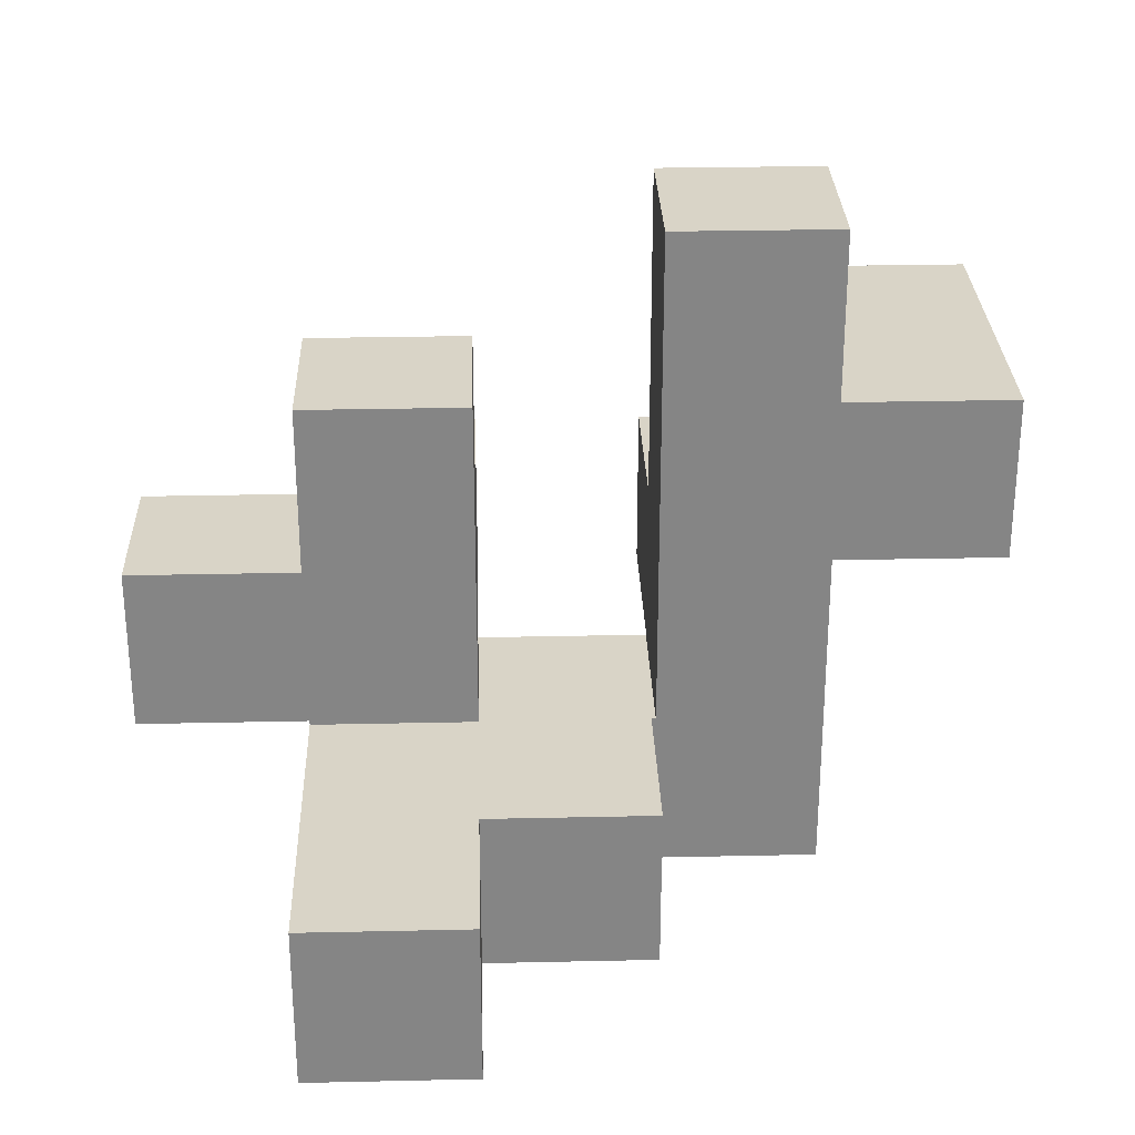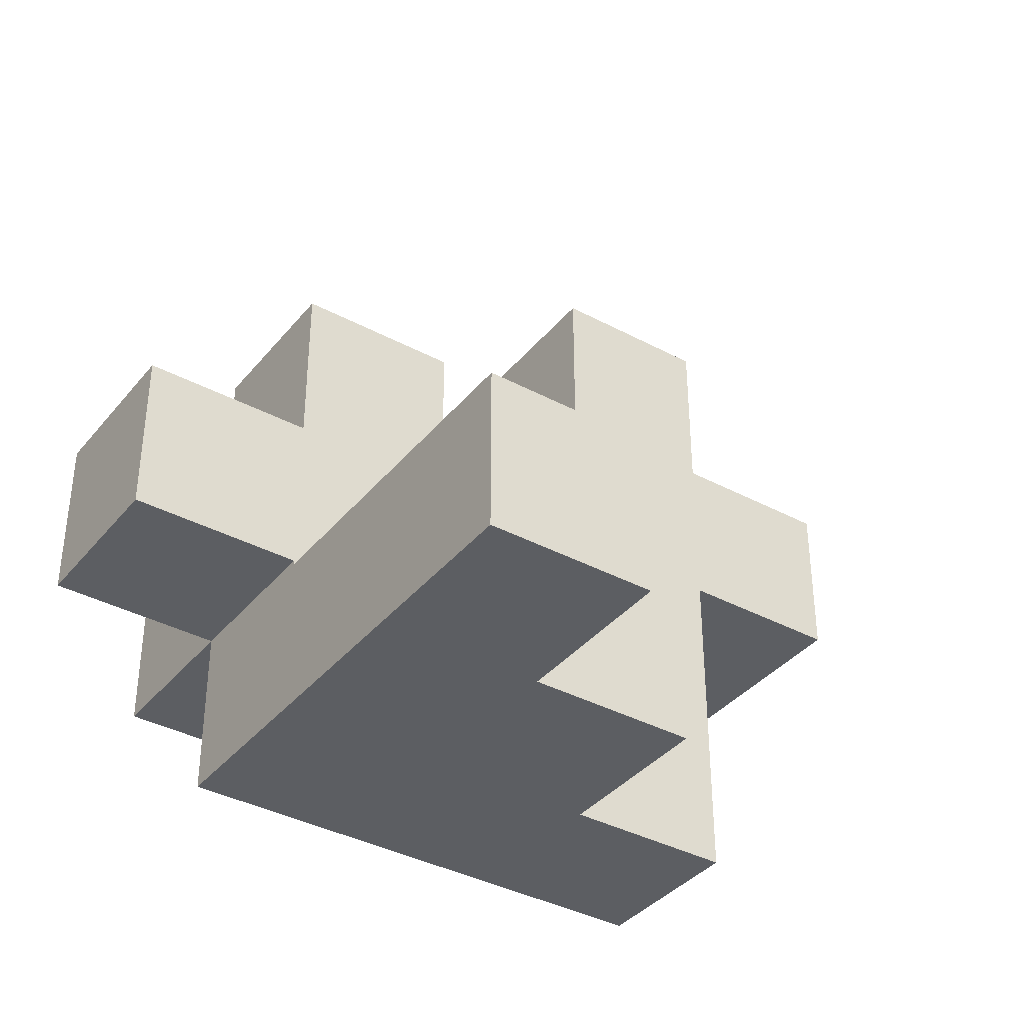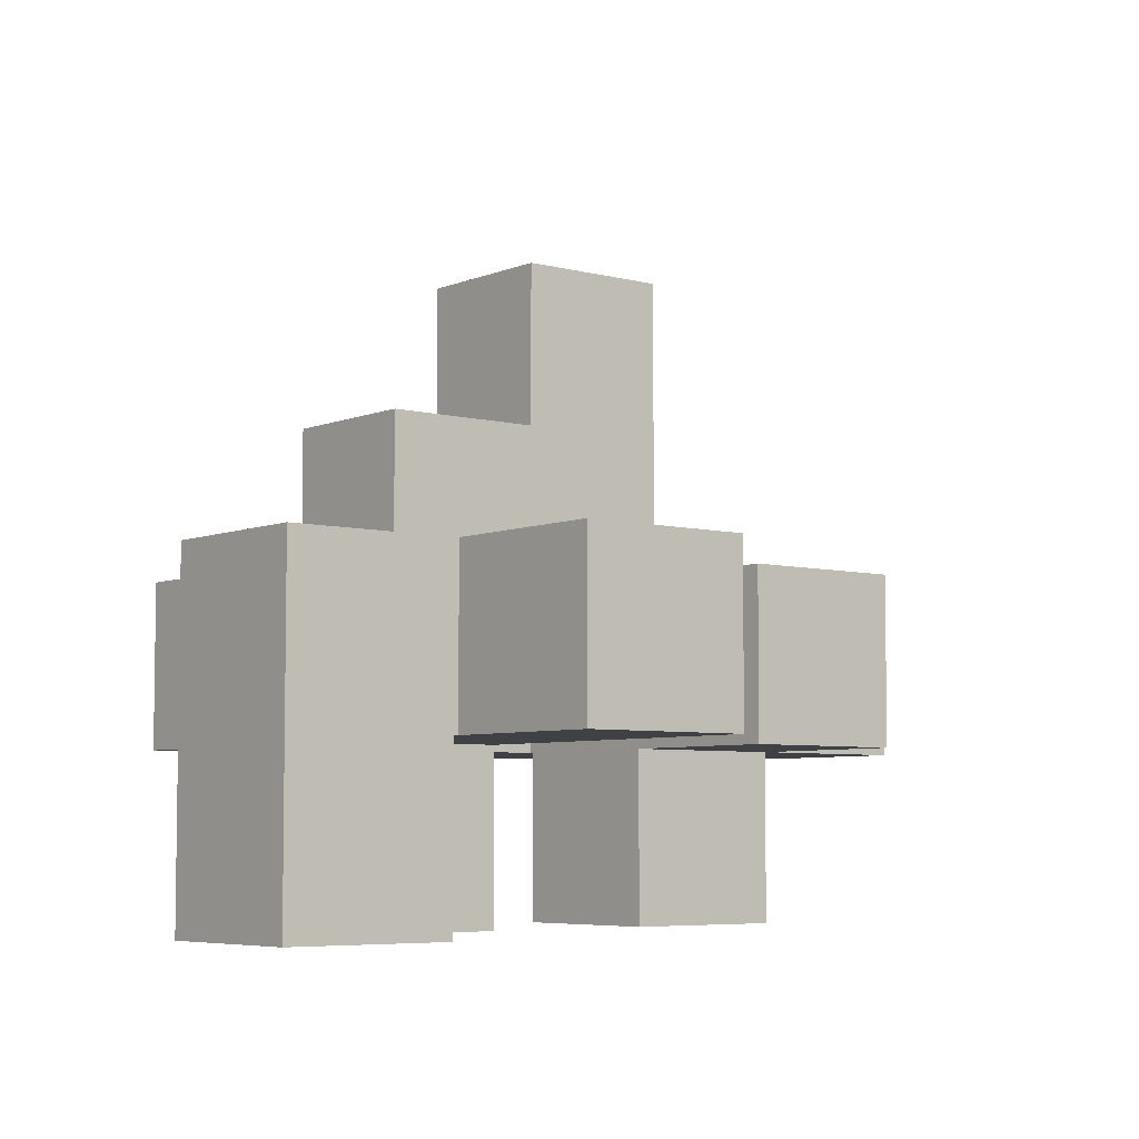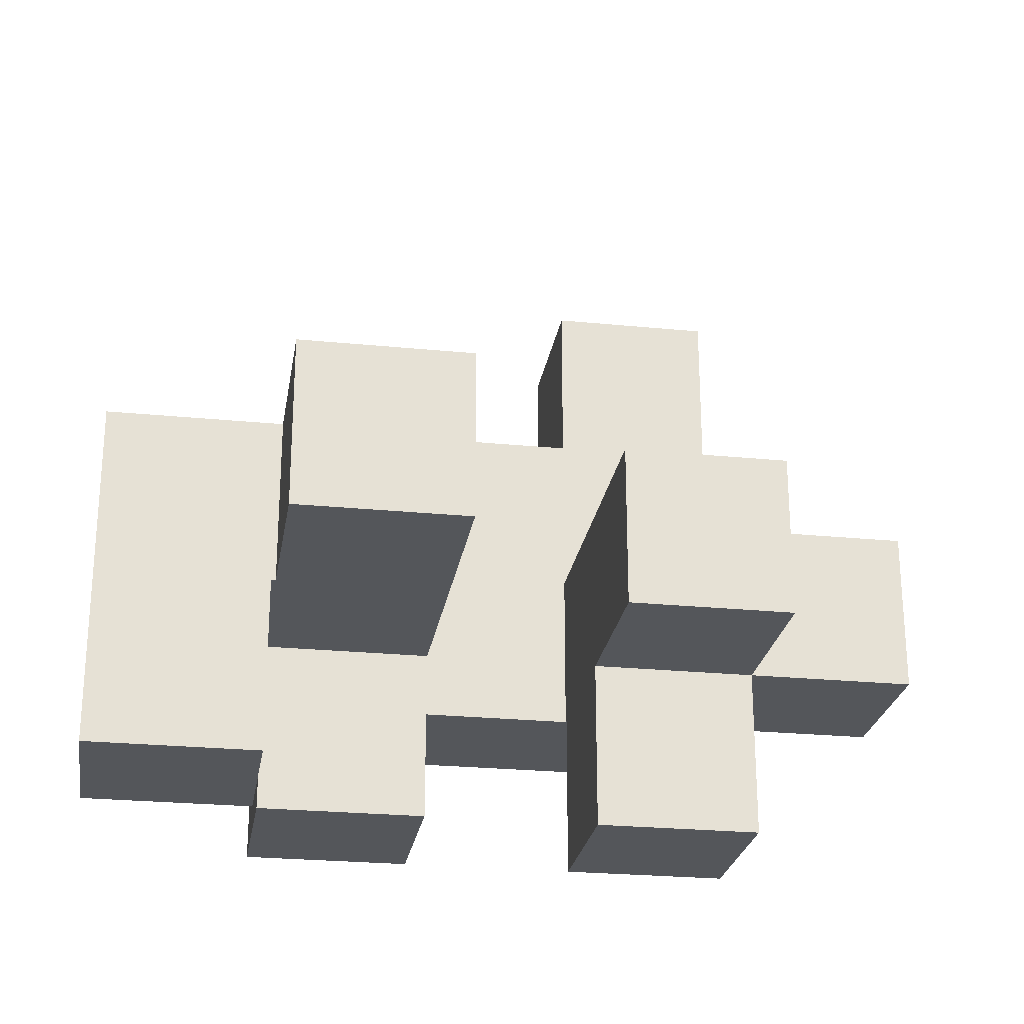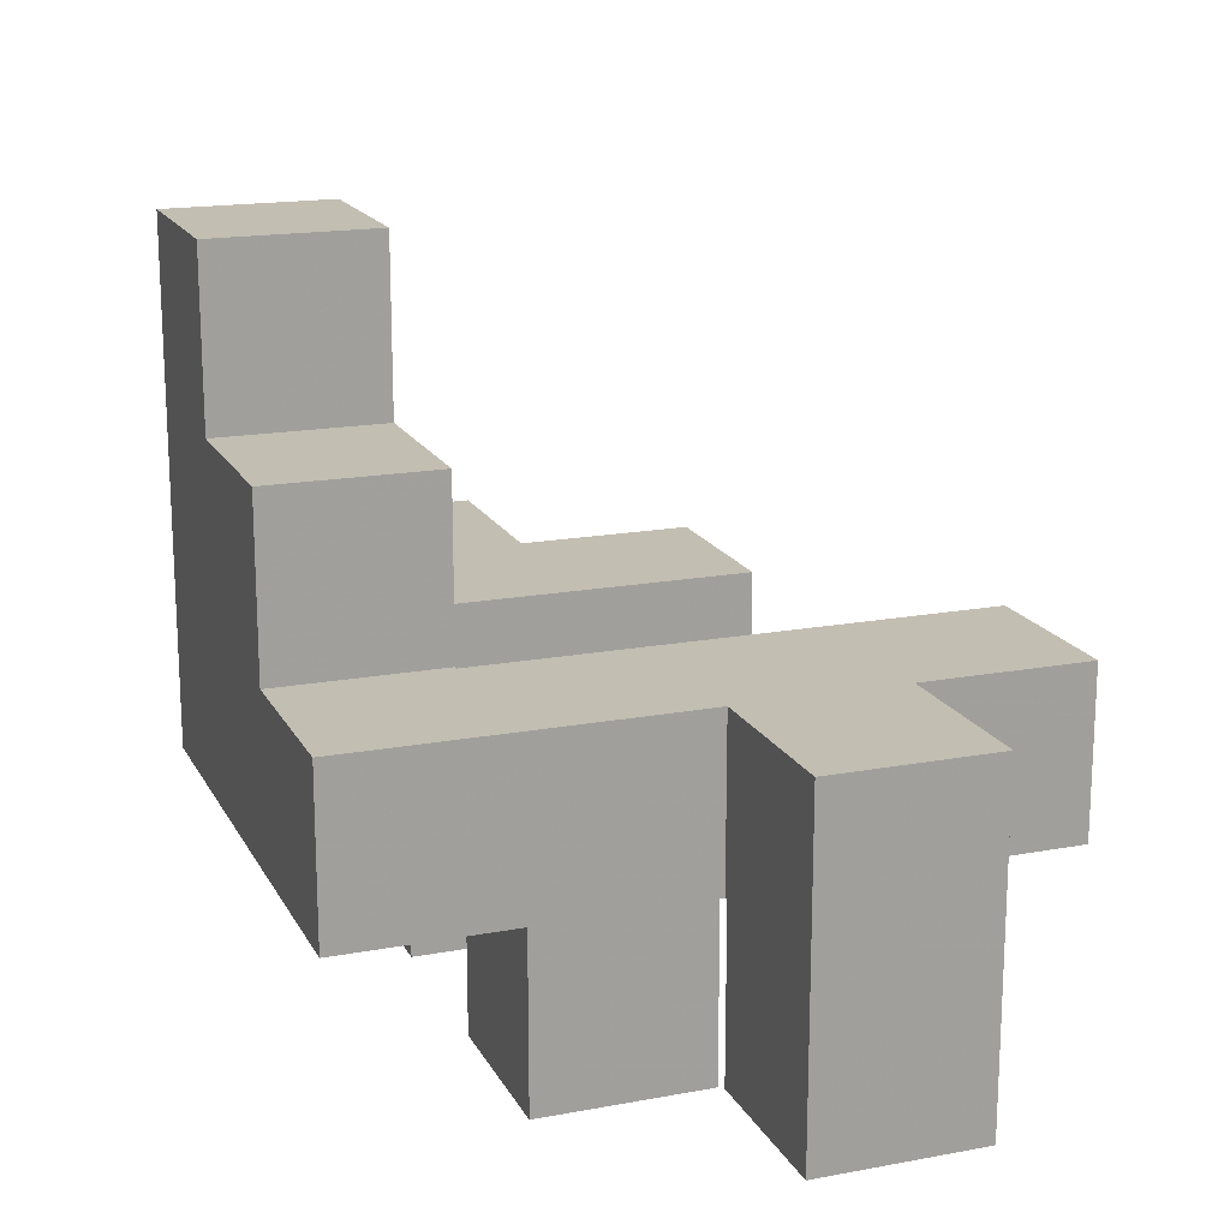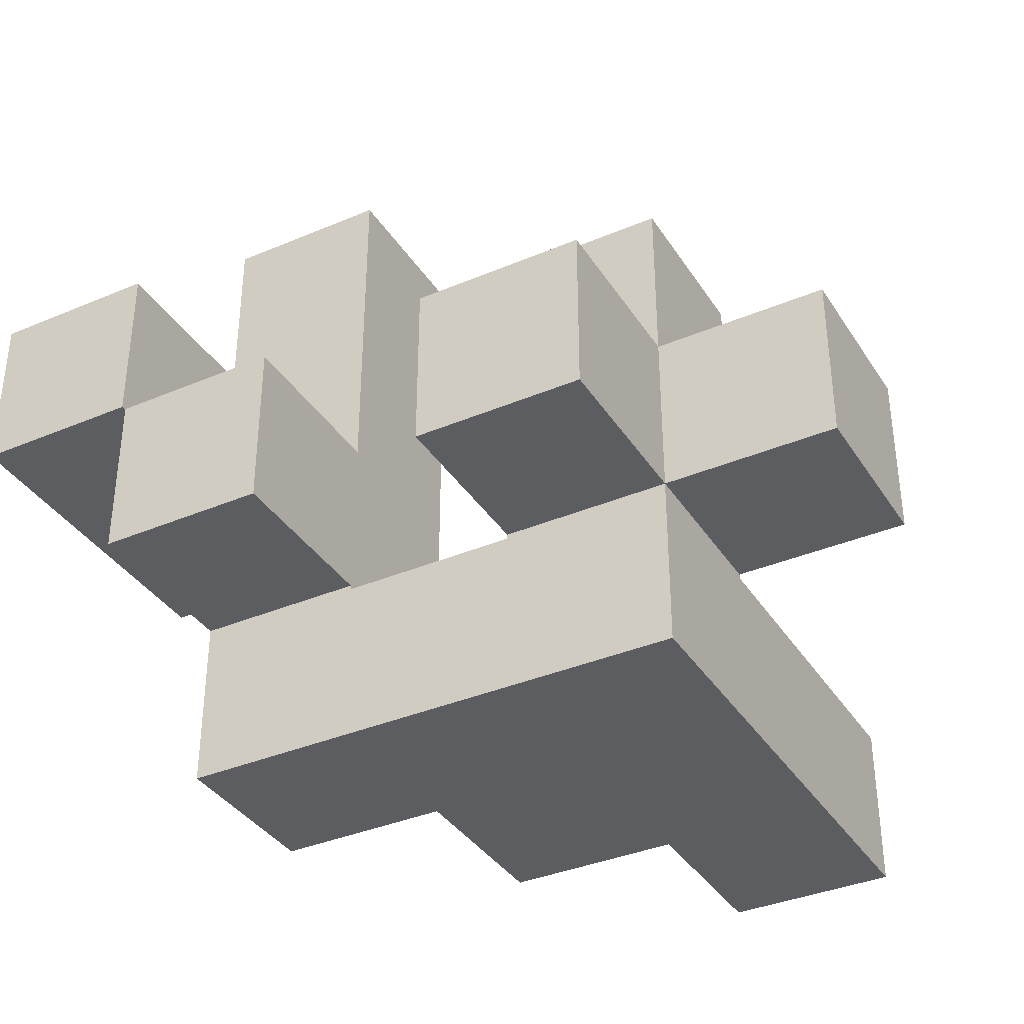
<metadata>
{"format":"obj","ext":"obj","renderer":"f3d","projection":"perspective","resolution":1024,"background":"white","views":[{"elev":28.5,"azim":-1.9,"up":"+Y"},{"elev":-37.6,"azim":-34.4,"up":"+Y"},{"elev":-5.8,"azim":141.3,"up":"+Z"},{"elev":-25.2,"azim":170.9,"up":"+Z"},{"elev":17.4,"azim":69.7,"up":"+Z"},{"elev":-36.7,"azim":-151.2,"up":"+Y"}]}
</metadata>
<code>
v -0.5948 -0.5948 -0.9948
v -0.5948 -0.5948 -0.6052
v -0.5948 -0.2052 -0.6052
v -0.5948 -0.2052 -0.9948
v -0.5948 -0.5948 -0.6
v -0.5948 -0.2052 -0.6
v -0.2052 -0.5948 -0.9948
v -0.2052 -0.2052 -0.9948
v -0.2052 -0.2052 -0.6052
v -0.2052 -0.5948 -0.6052
v -0.2052 -0.2052 -0.6
v -0.2052 -0.5948 -0.6
v 0.2052 -0.5948 -0.9948
v 0.2052 -0.5948 -0.6052
v 0.2052 -0.2052 -0.6052
v 0.2052 -0.2052 -0.9948
v 0.2052 -0.5948 -0.6
v 0.2052 -0.2052 -0.6
v 0.5948 -0.5948 -0.9948
v 0.5948 -0.2052 -0.9948
v 0.5948 -0.2052 -0.6052
v 0.5948 -0.5948 -0.6052
v 0.5948 -0.2052 -0.6
v 0.5948 -0.5948 -0.6
v 0.6052 -0.1948 -0.9948
v 0.6052 -0.1948 -0.6052
v 0.6052 0.1948 -0.6052
v 0.6052 0.1948 -0.9948
v 0.6052 -0.1948 -0.6
v 0.6052 0.1948 -0.6
v 0.9948 -0.1948 -0.9948
v 0.9948 0.1948 -0.9948
v 0.9948 0.1948 -0.6052
v 0.9948 -0.1948 -0.6052
v 0.9948 0.1948 -0.6
v 0.9948 -0.1948 -0.6
v -0.5948 -0.9948 -0.5948
v -0.5948 -0.9948 -0.2052
v -0.5948 -0.6052 -0.2052
v -0.5948 -0.6052 -0.5948
v -0.5948 -0.6 -0.2052
v -0.5948 -0.6 -0.5948
v -0.5948 -0.9948 -0.2
v -0.5948 -0.6052 -0.2
v -0.2052 -0.6052 -0.5948
v -0.2052 -0.6 -0.5948
v -0.2052 -0.6 -0.2052
v -0.2052 -0.6052 -0.2052
v -0.2052 -0.9948 -0.5948
v -0.2052 -0.9948 -0.2052
v -0.2052 -0.9948 -0.2
v -0.2 -0.9948 -0.5948
v -0.2 -0.9948 -0.2052
v -0.2 -0.9948 -0.2
v -0.2052 -0.6052 -0.2
v -0.2 -0.6052 -0.2052
v -0.2 -0.6052 -0.5948
v -0.2 -0.6052 -0.2
v 0.1948 -0.9948 -0.2052
v 0.1948 -0.6052 -0.2052
v 0.1948 -0.6052 -0.2
v 0.1948 -0.9948 -0.2
v -0.1948 -0.9948 -0.5948
v -0.1948 -0.9948 -0.2052
v -0.1948 -0.9948 -0.2
v 0.1948 -0.9948 -0.5948
v 0.2 -0.9948 -0.5948
v 0.2 -0.9948 -0.2052
v -0.1948 -0.6052 -0.2052
v -0.1948 -0.6052 -0.5948
v -0.1948 -0.6052 -0.2
v 0.1948 -0.6052 -0.5948
v 0.2 -0.6052 -0.2052
v 0.2 -0.6052 -0.5948
v 0.2052 -0.6052 -0.5948
v 0.2052 -0.6052 -0.2052
v 0.2052 -0.6 -0.2052
v 0.2052 -0.6 -0.5948
v 0.5948 -0.9948 -0.5948
v 0.5948 -0.6052 -0.5948
v 0.5948 -0.6052 -0.2052
v 0.5948 -0.9948 -0.2052
v 0.5948 -0.6 -0.5948
v 0.5948 -0.6 -0.2052
v 0.2052 -0.9948 -0.5948
v 0.2052 -0.9948 -0.2052
v -0.9948 -0.5948 -0.5948
v -0.9948 -0.5948 -0.2052
v -0.9948 -0.2052 -0.2052
v -0.9948 -0.2052 -0.5948
v -0.6052 -0.5948 -0.5948
v -0.6052 -0.5948 -0.2052
v -0.6 -0.5948 -0.5948
v -0.6 -0.5948 -0.2052
v -0.6052 -0.2052 -0.2052
v -0.6052 -0.2052 -0.5948
v -0.6 -0.2052 -0.2052
v -0.6 -0.2052 -0.5948
v -0.5948 -0.5948 -0.5948
v -0.5948 -0.2052 -0.5948
v -0.5948 -0.5948 -0.2052
v -0.5948 -0.2052 -0.2052
v -0.5948 -0.2 -0.2052
v -0.5948 -0.2 -0.5948
v -0.2052 -0.2052 -0.5948
v -0.2052 -0.5948 -0.5948
v -0.2052 -0.5948 -0.2052
v -0.2052 -0.2052 -0.2052
v -0.2052 -0.2 -0.5948
v -0.2052 -0.2 -0.2052
v 0.2052 -0.5948 -0.5948
v 0.2052 -0.2052 -0.5948
v 0.2052 -0.5948 -0.2052
v 0.2052 -0.2052 -0.2052
v 0.2052 -0.2 -0.2052
v 0.2052 -0.2 -0.5948
v 0.5948 -0.2052 -0.5948
v 0.5948 -0.5948 -0.5948
v 0.5948 -0.5948 -0.2052
v 0.5948 -0.2052 -0.2052
v 0.5948 -0.2 -0.5948
v 0.5948 -0.2 -0.2052
v -0.5948 -0.1948 -0.2052
v -0.5948 -0.1948 -0.5948
v -0.5948 0.1948 -0.2052
v -0.5948 0.1948 -0.5948
v -0.2052 -0.1948 -0.5948
v -0.2052 -0.1948 -0.2052
v -0.2052 0.1948 -0.5948
v -0.2052 0.1948 -0.2052
v 0.2052 -0.1948 -0.2052
v 0.2052 -0.1948 -0.5948
v 0.2052 0.1948 -0.2052
v 0.2052 0.1948 -0.5948
v 0.2052 0.2 -0.2052
v 0.2052 0.2 -0.5948
v 0.5948 -0.1948 -0.5948
v 0.5948 -0.1948 -0.2052
v 0.5948 0.1948 -0.5948
v 0.5948 0.2 -0.5948
v 0.5948 0.2 -0.2052
v 0.5948 0.1948 -0.2052
v 0.6 -0.1948 -0.5948
v 0.6 -0.1948 -0.2052
v 0.6 0.1948 -0.2052
v 0.6 0.1948 -0.5948
v 0.6052 -0.1948 -0.5948
v 0.6052 0.1948 -0.5948
v 0.9948 0.1948 -0.5948
v 0.9948 -0.1948 -0.5948
v 0.9948 0.1948 -0.2052
v 0.9948 -0.1948 -0.2052
v 0.6052 -0.1948 -0.2052
v 0.6052 0.1948 -0.2052
v 0.2052 0.2052 -0.2052
v 0.2052 0.2052 -0.5948
v 0.2052 0.5948 -0.2052
v 0.2052 0.5948 -0.5948
v 0.5948 0.2052 -0.5948
v 0.5948 0.2052 -0.2052
v 0.5948 0.5948 -0.5948
v 0.5948 0.5948 -0.2052
v -0.5948 -0.9948 -0.1948
v -0.5948 -0.6052 -0.1948
v -0.5948 -0.9948 0.1948
v -0.5948 -0.6052 0.1948
v -0.5948 -0.9948 0.2
v -0.5948 -0.6052 0.2
v -0.2052 -0.9948 0.1948
v -0.2052 -0.6052 0.1948
v -0.2052 -0.6052 0.2
v -0.2052 -0.9948 0.2
v -0.2052 -0.9948 -0.1948
v -0.2 -0.9948 -0.1948
v -0.2 -0.9948 0.1948
v -0.2052 -0.6052 -0.1948
v -0.2 -0.6052 -0.1948
v -0.2 -0.6052 0.1948
v 0.1948 -0.6052 -0.1948
v 0.1948 -0.9948 -0.1948
v 0.1948 -0.6052 0.1948
v 0.1948 -0.9948 0.1948
v -0.1948 -0.9948 -0.1948
v -0.1948 -0.9948 0.1948
v -0.1948 -0.6052 -0.1948
v -0.1948 -0.6052 0.1948
v -0.5948 -0.9948 0.2052
v -0.5948 -0.6052 0.2052
v -0.5948 -0.9948 0.5948
v -0.5948 -0.6052 0.5948
v -0.2052 -0.6052 0.2052
v -0.2052 -0.9948 0.2052
v -0.2052 -0.6052 0.5948
v -0.2052 -0.9948 0.5948
f 1 2 3 4
f 2 5 6 3
f 7 8 9 10
f 10 9 11 12
f 1 7 10 2
f 2 10 12 5
f 4 3 9 8
f 3 6 11 9
f 1 4 8 7
f 13 14 15 16
f 14 17 18 15
f 19 20 21 22
f 22 21 23 24
f 13 19 22 14
f 14 22 24 17
f 16 15 21 20
f 15 18 23 21
f 13 16 20 19
f 25 26 27 28
f 26 29 30 27
f 31 32 33 34
f 34 33 35 36
f 25 31 34 26
f 26 34 36 29
f 28 27 33 32
f 27 30 35 33
f 25 28 32 31
f 37 38 39 40
f 40 39 41 42
f 38 43 44 39
f 45 46 47 48
f 37 49 50 38
f 38 50 51 43
f 49 52 53 50
f 50 53 54 51
f 39 44 55 48
f 45 48 56 57
f 48 55 58 56
f 37 40 45 49
f 49 45 57 52
f 40 42 46 45
f 39 48 47 41
f 59 60 61 62
f 52 63 64 53
f 53 64 65 54
f 63 66 59 64
f 64 59 62 65
f 66 67 68 59
f 57 56 69 70
f 56 58 71 69
f 70 69 60 72
f 69 71 61 60
f 72 60 73 74
f 52 57 70 63
f 63 70 72 66
f 66 72 74 67
f 59 68 73 60
f 75 76 77 78
f 79 80 81 82
f 80 83 84 81
f 67 85 86 68
f 85 79 82 86
f 74 73 76 75
f 67 74 75 85
f 85 75 80 79
f 75 78 83 80
f 68 86 76 73
f 86 82 81 76
f 76 81 84 77
f 87 88 89 90
f 87 91 92 88
f 91 93 94 92
f 90 89 95 96
f 96 95 97 98
f 87 90 96 91
f 91 96 98 93
f 88 92 95 89
f 92 94 97 95
f 5 99 100 6
f 42 41 101 99
f 100 102 103 104
f 12 11 105 106
f 46 106 107 47
f 106 105 108 107
f 105 109 110 108
f 93 99 101 94
f 5 12 106 99
f 98 97 102 100
f 6 100 105 11
f 42 99 106 46
f 93 98 100 99
f 100 104 109 105
f 41 47 107 101
f 94 101 102 97
f 101 107 108 102
f 102 108 110 103
f 17 111 112 18
f 78 77 113 111
f 111 113 114 112
f 112 114 115 116
f 24 23 117 118
f 83 118 119 84
f 118 117 120 119
f 117 121 122 120
f 17 24 118 111
f 18 112 117 23
f 78 111 118 83
f 112 116 121 117
f 77 84 119 113
f 113 119 120 114
f 114 120 122 115
f 104 103 123 124
f 124 123 125 126
f 109 127 128 110
f 127 129 130 128
f 126 125 130 129
f 104 124 127 109
f 124 126 129 127
f 103 110 128 123
f 123 128 130 125
f 116 115 131 132
f 132 131 133 134
f 134 133 135 136
f 121 137 138 122
f 139 140 141 142
f 137 143 144 138
f 139 142 145 146
f 116 132 137 121
f 132 134 139 137
f 137 139 146 143
f 134 136 140 139
f 115 122 138 131
f 131 138 142 133
f 138 144 145 142
f 133 142 141 135
f 29 147 148 30
f 36 35 149 150
f 150 149 151 152
f 143 147 153 144
f 29 36 150 147
f 147 150 152 153
f 146 145 154 148
f 30 148 149 35
f 148 154 151 149
f 143 146 148 147
f 144 153 154 145
f 153 152 151 154
f 136 135 155 156
f 156 155 157 158
f 140 159 160 141
f 159 161 162 160
f 158 157 162 161
f 136 156 159 140
f 156 158 161 159
f 135 141 160 155
f 155 160 162 157
f 43 163 164 44
f 163 165 166 164
f 165 167 168 166
f 169 170 171 172
f 43 51 173 163
f 163 173 169 165
f 165 169 172 167
f 51 54 174 173
f 173 174 175 169
f 44 164 176 55
f 164 166 170 176
f 166 168 171 170
f 55 176 177 58
f 176 170 178 177
f 169 175 178 170
f 62 61 179 180
f 180 179 181 182
f 54 65 183 174
f 174 183 184 175
f 65 62 180 183
f 183 180 182 184
f 58 177 185 71
f 177 178 186 185
f 71 185 179 61
f 185 186 181 179
f 175 184 186 178
f 184 182 181 186
f 167 187 188 168
f 187 189 190 188
f 172 171 191 192
f 192 191 193 194
f 167 172 192 187
f 187 192 194 189
f 168 188 191 171
f 188 190 193 191
f 189 194 193 190

</code>
